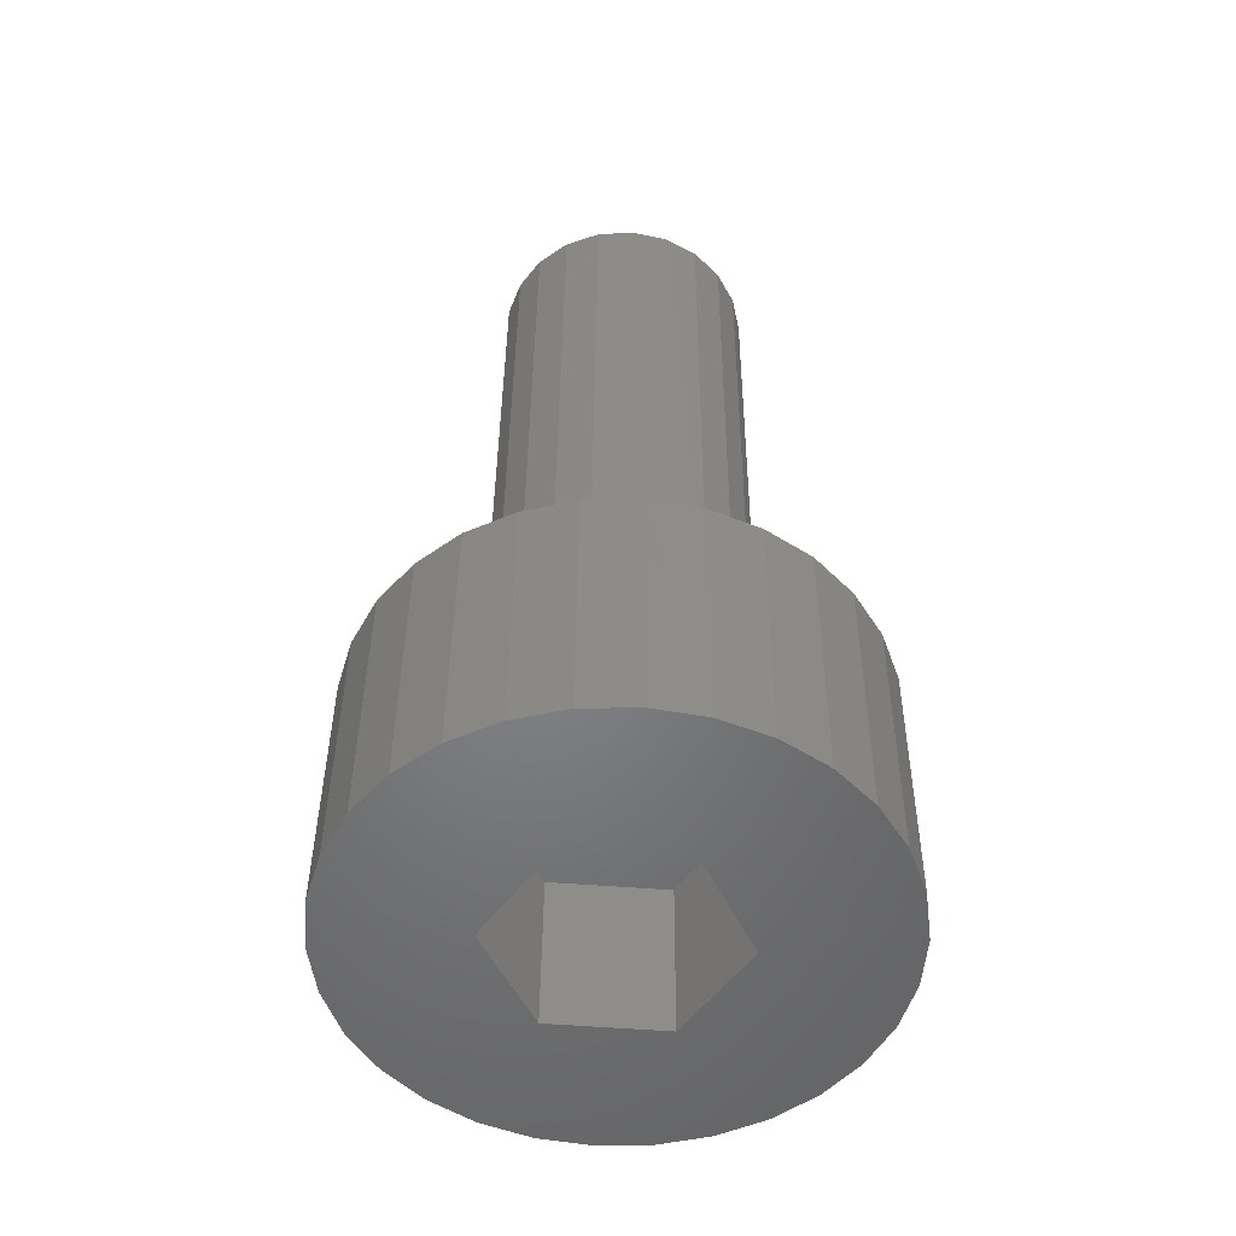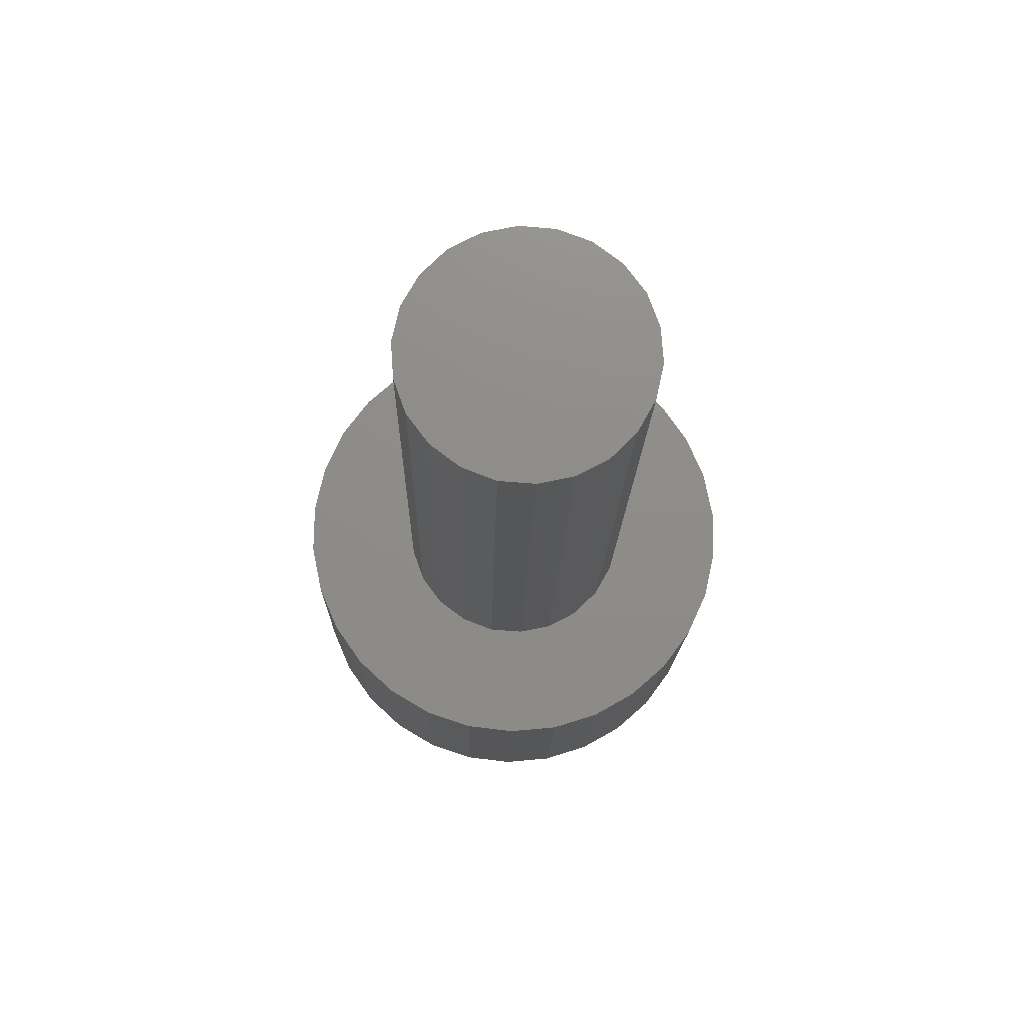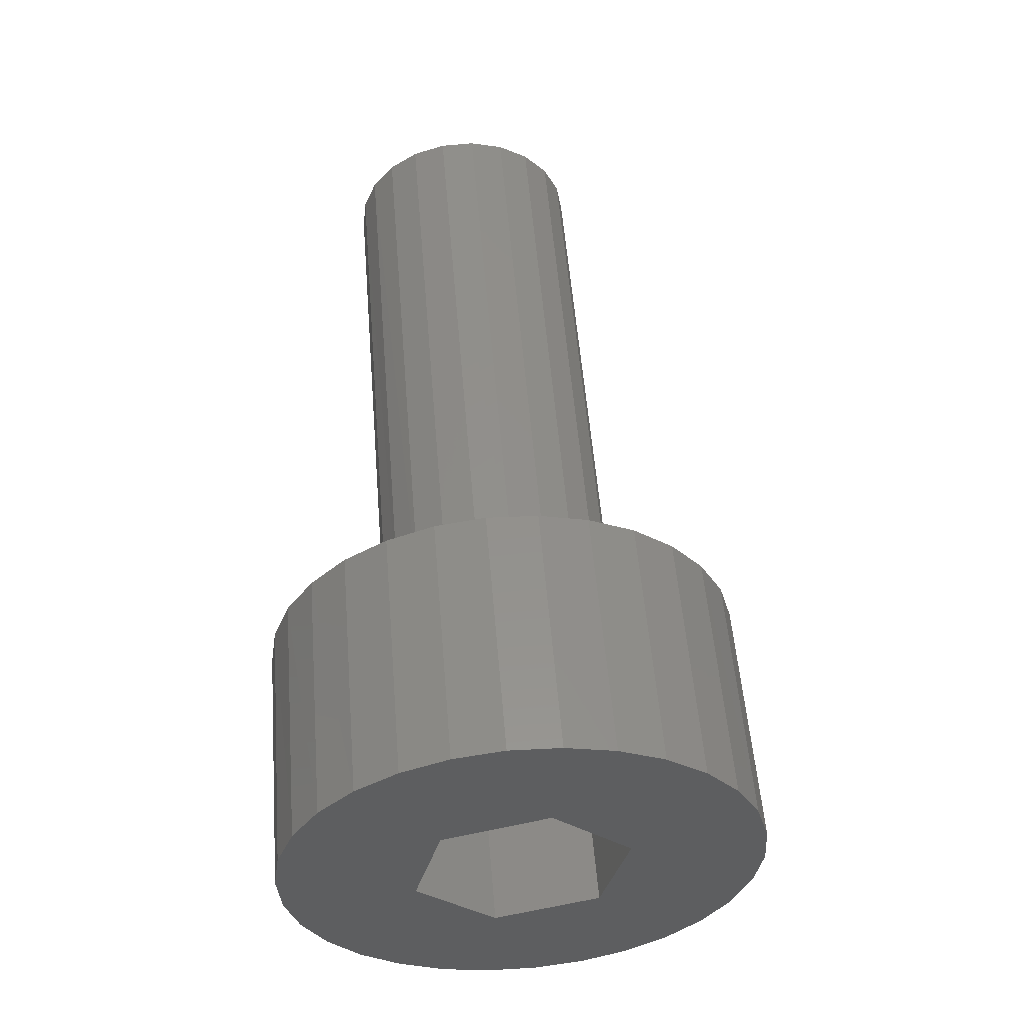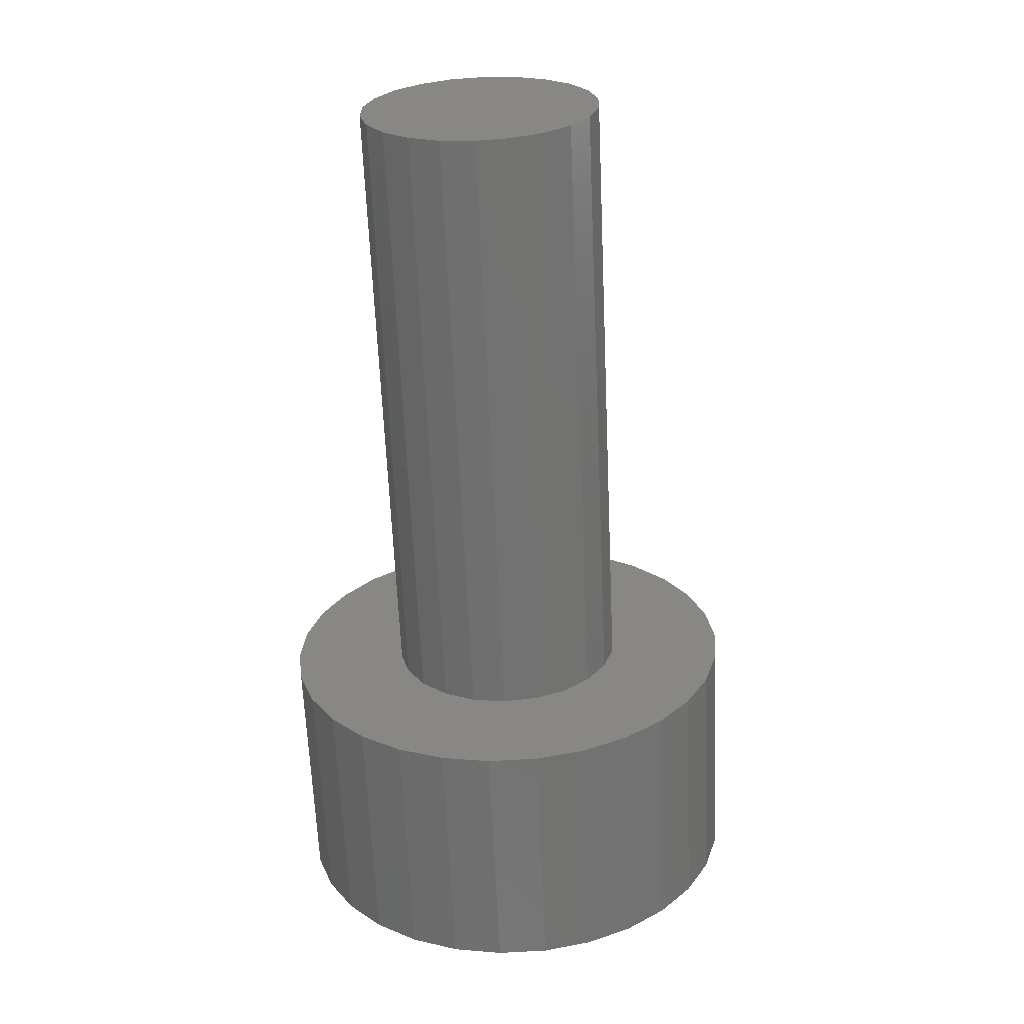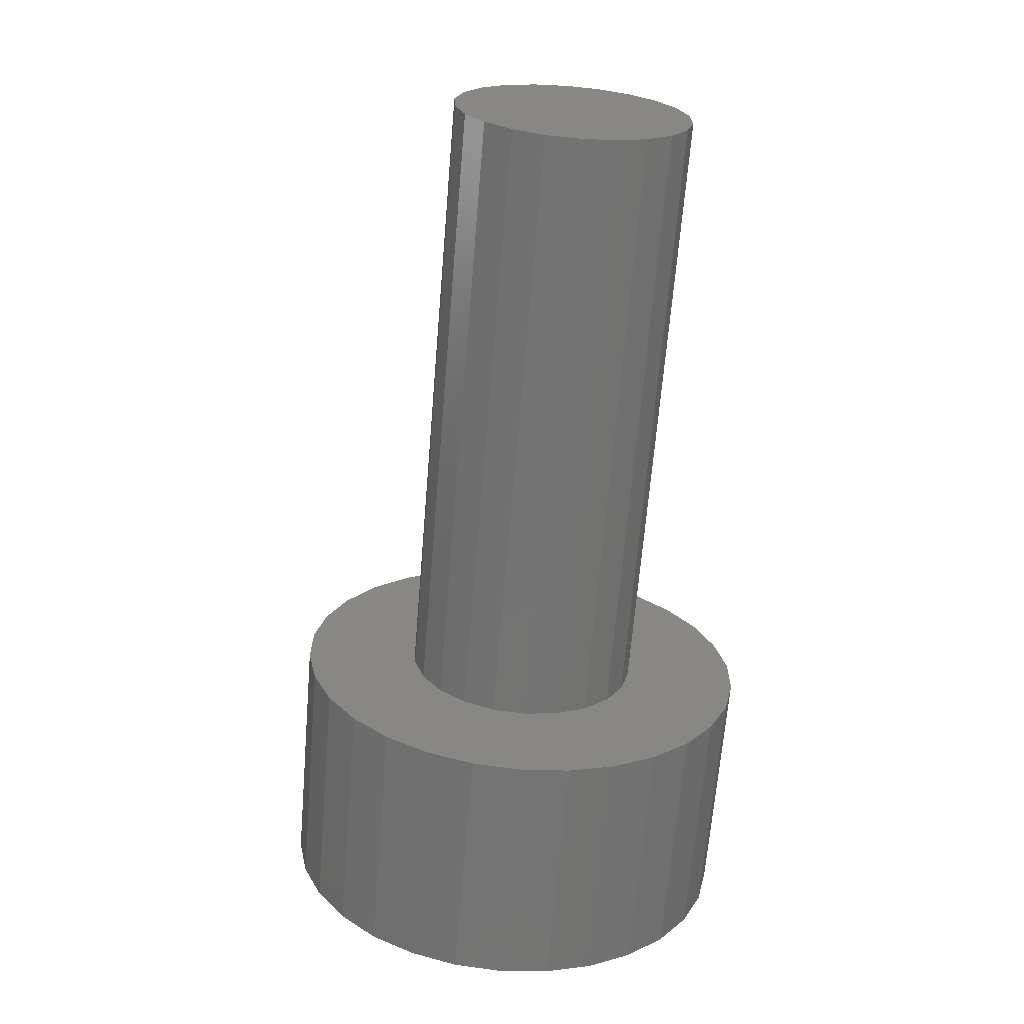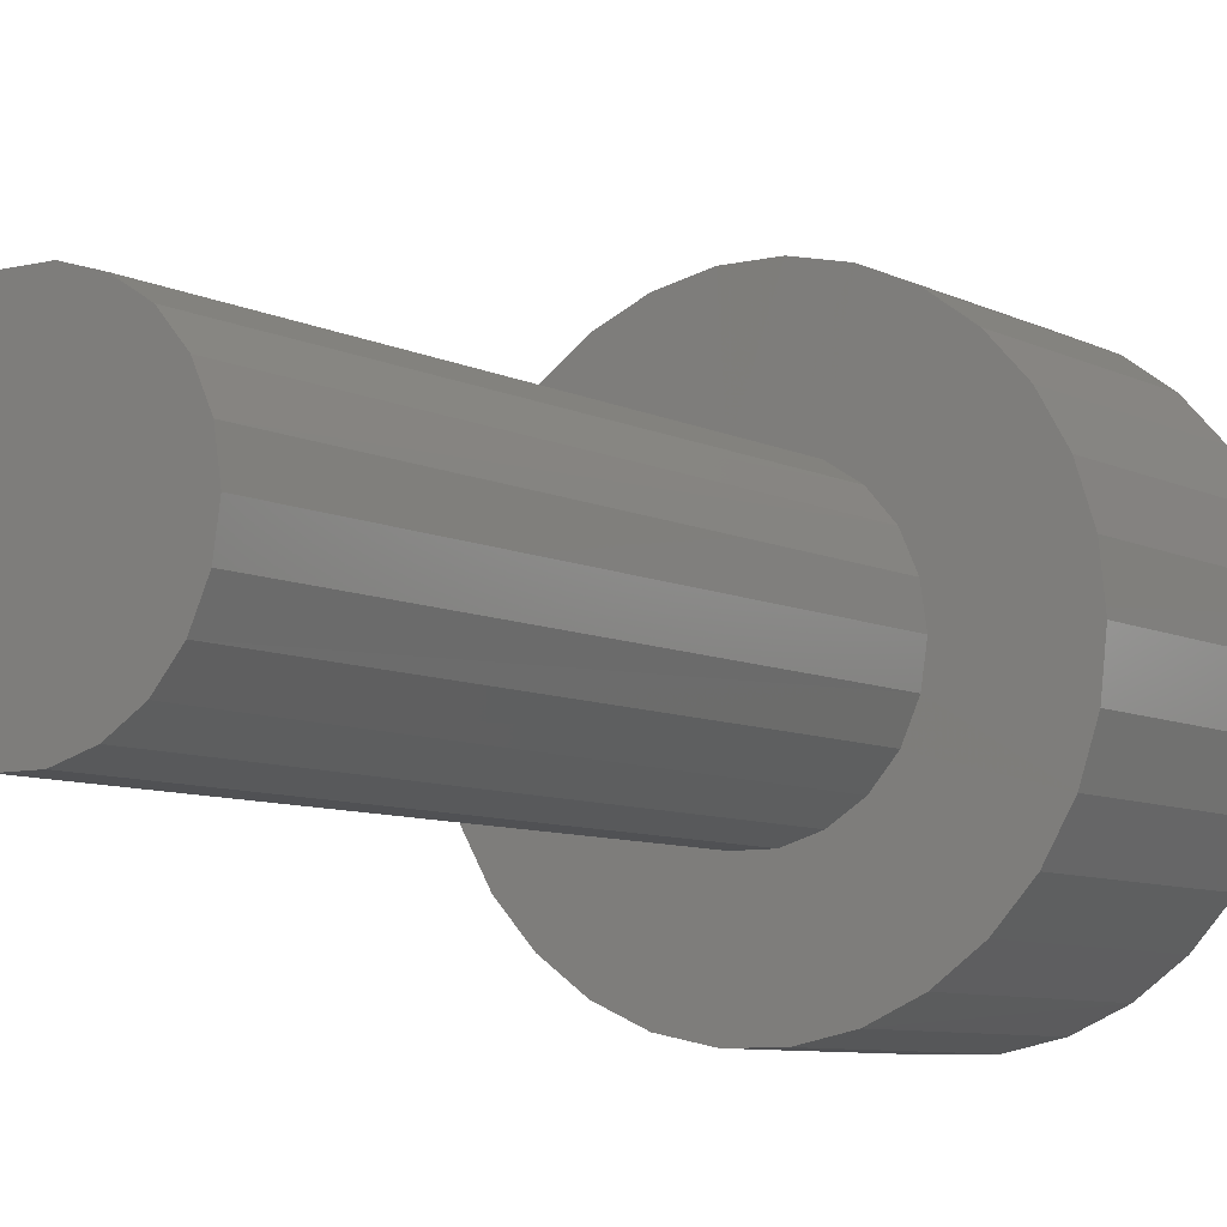
<metadata>
{"format":"stl","ext":"stl","renderer":"f3d","projection":"perspective","resolution":1024,"background":"white","views":[{"elev":-56.3,"azim":-94.6,"up":"+Z"},{"elev":79.4,"azim":102.7,"up":"+Z"},{"elev":-37.1,"azim":-14.4,"up":"+Z"},{"elev":30.5,"azim":58.4,"up":"+Z"},{"elev":23.1,"azim":-173.7,"up":"+Z"},{"elev":-7.5,"azim":30.2,"up":"+Y"}]}
</metadata>
<code>
# stl→obj: 117 verts, 230 faces
v 17.87 -23.99 8.803
v 17.87 -24.01 8.803
v 17.86 -23.99 8.881
v 17.86 -24.01 8.881
v 17.91 -24.03 8.807
v 17.91 -23.99 8.807
v 17.87 -24.02 8.803
v 17.86 -24.02 8.881
v 17.9 -24.02 8.884
v 17.87 -24.04 8.882
v 17.9 -24.03 8.885
v 17.87 -24.05 8.882
v 17.91 -24.04 8.885
v 17.89 -24.06 8.883
v 17.92 -24.04 8.886
v 17.9 -24.07 8.884
v 17.91 -24.08 8.886
v 17.9 -24.01 8.884
v 17.87 -23.98 8.882
v 17.9 -24 8.884
v 17.87 -23.98 8.803
v 17.87 -24.04 8.803
v 17.88 -23.96 8.804
v 17.89 -23.95 8.805
v 17.91 -23.99 8.856
v 17.91 -24.03 8.856
v 17.94 -24.04 8.809
v 17.94 -24.04 8.858
v 17.9 -24.07 8.806
v 17.92 -24.08 8.807
v 17.88 -24.01 9.08
v 17.88 -24.02 9.081
v 17.88 -24 9.081
v 17.89 -24.03 9.081
v 17.87 -23.96 8.882
v 17.9 -23.99 8.885
v 17.89 -23.99 9.081
v 17.88 -24.05 8.804
v 17.94 -23.97 8.809
v 17.9 -23.94 8.806
v 17.94 -23.97 8.858
v 17.89 -24.06 8.805
v 17.97 -23.99 8.86
v 17.97 -24.03 8.86
v 17.97 -24.03 8.811
v 17.98 -24.07 8.812
v 17.99 -24.06 8.813
v 17.92 -24.01 9.084
v 17.89 -24.04 9.082
v 17.91 -23.98 8.885
v 17.89 -23.98 9.082
v 17.89 -23.95 8.883
v 17.9 -23.94 8.884
v 17.97 -23.99 8.811
v 17.92 -23.94 8.807
v 17.91 -23.94 8.886
v 17.93 -23.93 8.808
v 17.95 -23.93 8.81
v 17.98 -23.94 8.812
v 17.96 -23.94 8.811
v 17.93 -24.08 8.808
v 17.93 -24.08 8.887
v 17.95 -24.08 8.81
v 17.94 -24.08 8.888
v 18.02 -24.01 8.815
v 18.01 -23.99 8.815
v 17.96 -24.08 8.811
v 17.96 -24.08 8.889
v 17.97 -24.07 8.891
v 17.98 -24.06 8.892
v 17.9 -24.04 9.082
v 17.9 -23.97 9.082
v 17.92 -23.97 8.886
v 17.91 -24.05 9.083
v 17.92 -24.05 9.084
v 17.91 -23.97 9.083
v 17.93 -23.97 8.887
v 17.92 -23.97 9.084
v 17.94 -23.97 8.888
v 17.93 -24.05 8.887
v 17.94 -24.05 8.888
v 17.93 -23.97 9.085
v 17.95 -23.97 8.889
v 17.93 -24.04 9.085
v 17.95 -24.04 8.889
v 17.94 -24.04 9.086
v 17.95 -24.03 9.086
v 17.94 -23.98 9.086
v 17.96 -23.98 8.889
v 17.96 -24.04 8.889
v 17.95 -23.99 9.086
v 17.97 -23.99 8.89
v 17.97 -24.03 8.89
v 17.96 -24 9.087
v 17.97 -24 8.89
v 17.96 -24.02 9.087
v 17.97 -24.02 8.89
v 17.96 -24.01 9.087
v 17.97 -24.01 8.891
v 17.93 -23.93 8.887
v 17.94 -23.93 8.888
v 17.96 -23.94 8.889
v 17.97 -23.94 8.891
v 17.99 -23.95 8.813
v 17.98 -23.95 8.892
v 18 -23.96 8.814
v 18.01 -23.98 8.815
v 18 -24.05 8.892
v 18 -24.04 8.893
v 18 -24.05 8.814
v 18.01 -24.01 8.894
v 18.01 -23.99 8.893
v 18.01 -24.02 8.815
v 18.01 -24.02 8.893
v 18.01 -24.04 8.815
v 18 -23.96 8.892
v 18 -23.98 8.893
f 1 2 3
f 2 4 3
f 2 1 5
f 1 6 5
f 7 2 5
f 2 7 4
f 7 8 4
f 4 8 9
f 8 10 9
f 9 10 11
f 10 12 11
f 11 12 13
f 12 14 13
f 13 14 15
f 14 16 15
f 15 16 17
f 3 4 18
f 4 9 18
f 19 3 20
f 3 18 20
f 3 19 1
f 19 21 1
f 22 7 5
f 7 22 8
f 22 10 8
f 1 21 6
f 21 23 6
f 6 23 24
f 5 6 25
f 26 5 25
f 5 26 27
f 26 28 27
f 5 27 29
f 27 30 29
f 18 9 31
f 9 32 31
f 20 18 33
f 18 31 33
f 9 11 32
f 11 34 32
f 35 19 36
f 19 20 36
f 19 35 21
f 35 23 21
f 36 20 37
f 20 33 37
f 38 22 5
f 22 38 10
f 38 12 10
f 39 6 40
f 6 24 40
f 6 39 41
f 25 6 41
f 42 38 5
f 38 42 12
f 42 14 12
f 25 41 26
f 41 43 26
f 26 43 28
f 43 44 28
f 29 42 5
f 42 29 14
f 29 16 14
f 29 30 16
f 30 17 16
f 27 28 45
f 28 44 45
f 27 45 46
f 45 47 46
f 31 32 48
f 32 34 48
f 48 34 49
f 33 31 48
f 37 33 48
f 11 13 34
f 13 49 34
f 50 36 51
f 36 37 51
f 36 50 52
f 50 53 52
f 52 35 36
f 35 52 23
f 52 24 23
f 51 37 48
f 41 39 43
f 39 54 43
f 40 24 53
f 24 52 53
f 55 40 56
f 40 53 56
f 40 55 39
f 55 57 39
f 39 57 58
f 54 39 59
f 39 60 59
f 61 30 27
f 30 61 17
f 61 62 17
f 43 54 44
f 54 45 44
f 63 61 27
f 61 63 62
f 63 64 62
f 45 54 65
f 54 66 65
f 67 63 27
f 63 67 64
f 67 68 64
f 46 67 27
f 67 46 68
f 46 69 68
f 46 47 69
f 47 70 69
f 13 15 49
f 15 71 49
f 72 51 48
f 51 72 50
f 72 73 50
f 50 73 53
f 73 56 53
f 49 71 48
f 71 74 48
f 48 74 75
f 76 72 48
f 72 76 73
f 76 77 73
f 78 76 48
f 76 78 77
f 78 79 77
f 74 71 80
f 71 15 80
f 75 74 81
f 74 80 81
f 82 78 48
f 78 82 79
f 82 83 79
f 84 75 85
f 75 81 85
f 75 84 48
f 84 86 48
f 48 86 87
f 88 82 48
f 82 88 83
f 88 89 83
f 86 84 90
f 84 85 90
f 91 88 48
f 88 91 89
f 91 92 89
f 87 86 93
f 86 90 93
f 94 91 48
f 91 94 92
f 94 95 92
f 96 87 97
f 87 93 97
f 87 96 48
f 96 98 48
f 48 98 94
f 94 98 95
f 98 99 95
f 98 96 99
f 96 97 99
f 80 15 17
f 57 55 100
f 55 56 100
f 100 56 77
f 56 73 77
f 58 57 101
f 57 100 101
f 60 58 102
f 58 101 102
f 58 60 39
f 59 60 103
f 60 102 103
f 104 59 105
f 59 103 105
f 59 104 54
f 104 106 54
f 54 106 107
f 77 79 101
f 79 102 101
f 17 62 80
f 62 81 80
f 62 64 81
f 64 68 81
f 81 68 85
f 68 69 85
f 85 69 90
f 69 70 90
f 90 70 93
f 70 108 93
f 93 108 109
f 110 47 45
f 47 110 70
f 110 108 70
f 65 66 111
f 66 112 111
f 113 65 114
f 65 111 114
f 65 113 45
f 113 115 45
f 45 115 110
f 115 113 109
f 113 114 109
f 110 115 108
f 115 109 108
f 101 100 77
f 103 102 83
f 102 79 83
f 106 104 116
f 104 105 116
f 107 106 117
f 106 116 117
f 107 66 54
f 66 107 112
f 107 117 112
f 105 103 83
f 116 105 89
f 105 83 89
f 89 92 116
f 92 117 116
f 97 93 109
f 92 95 117
f 95 112 117
f 99 97 114
f 97 109 114
f 95 99 111
f 99 114 111
f 111 112 95

</code>
